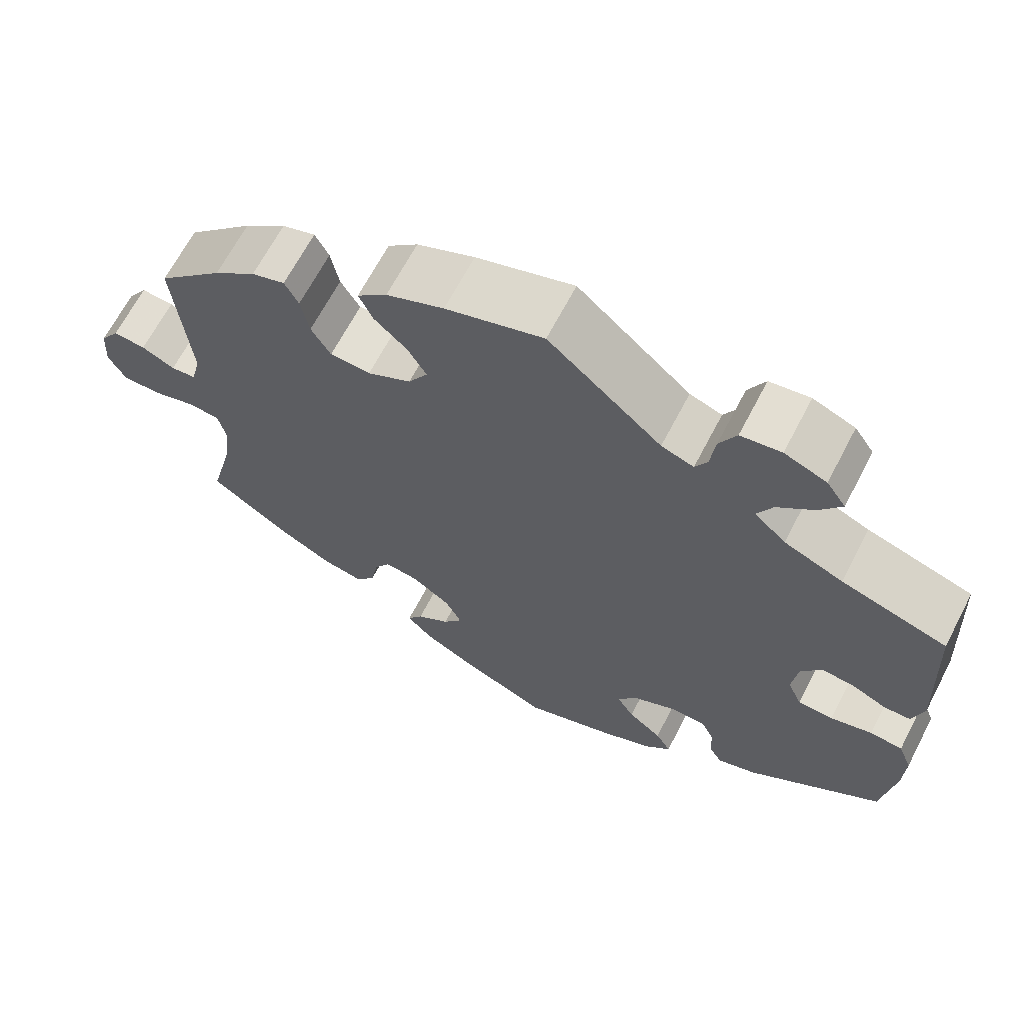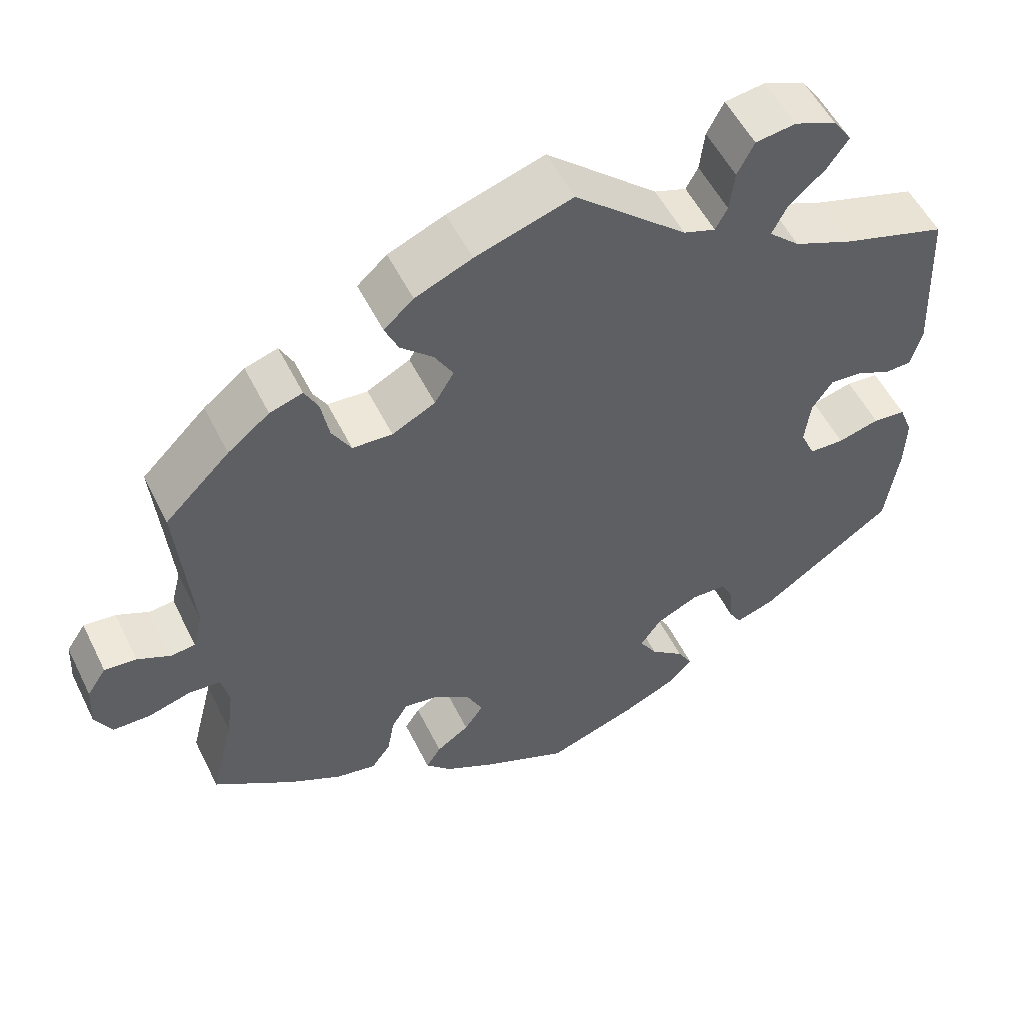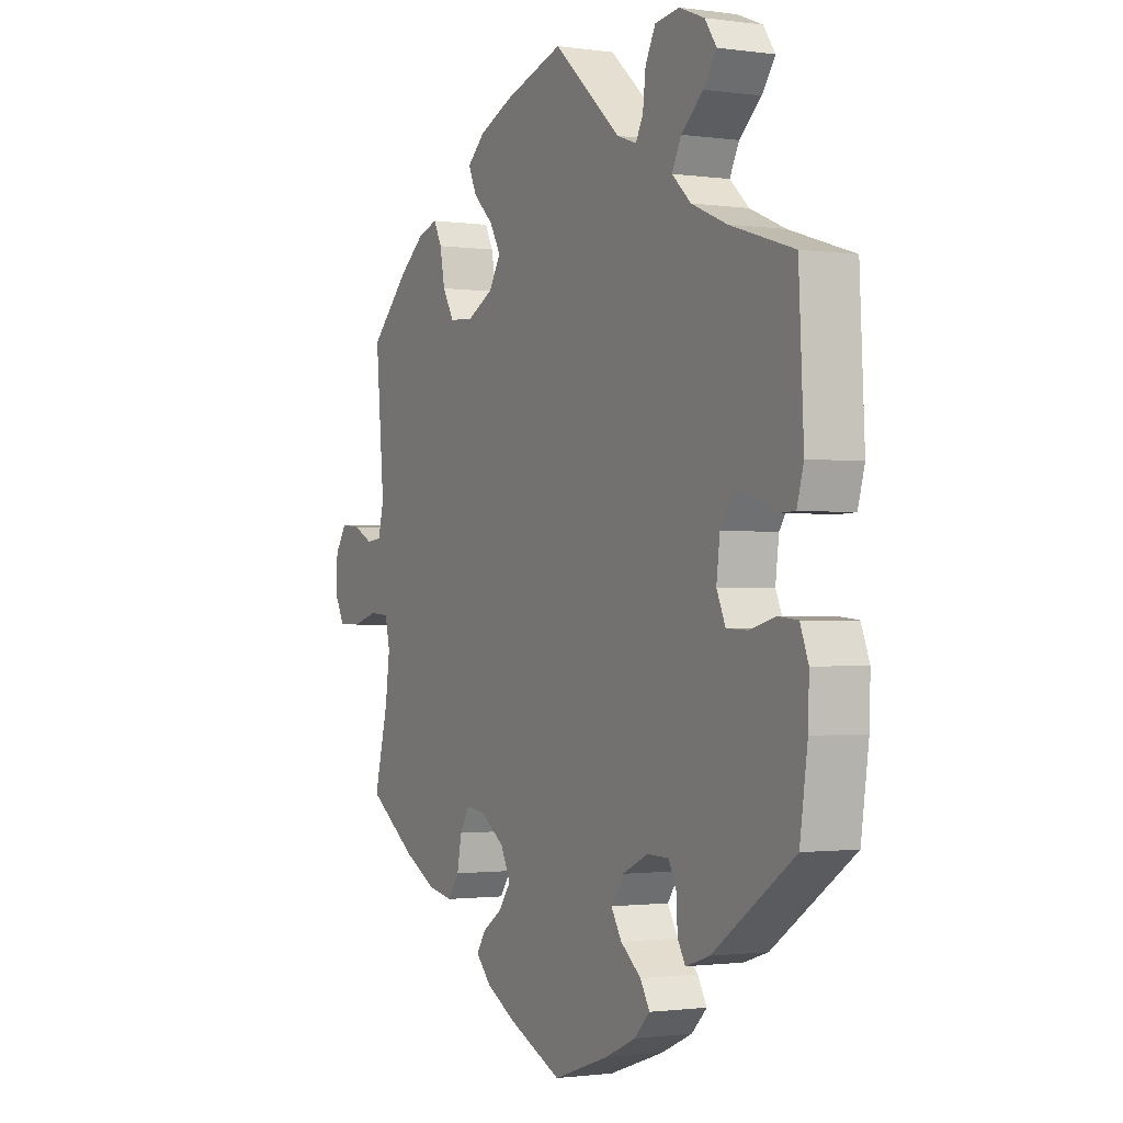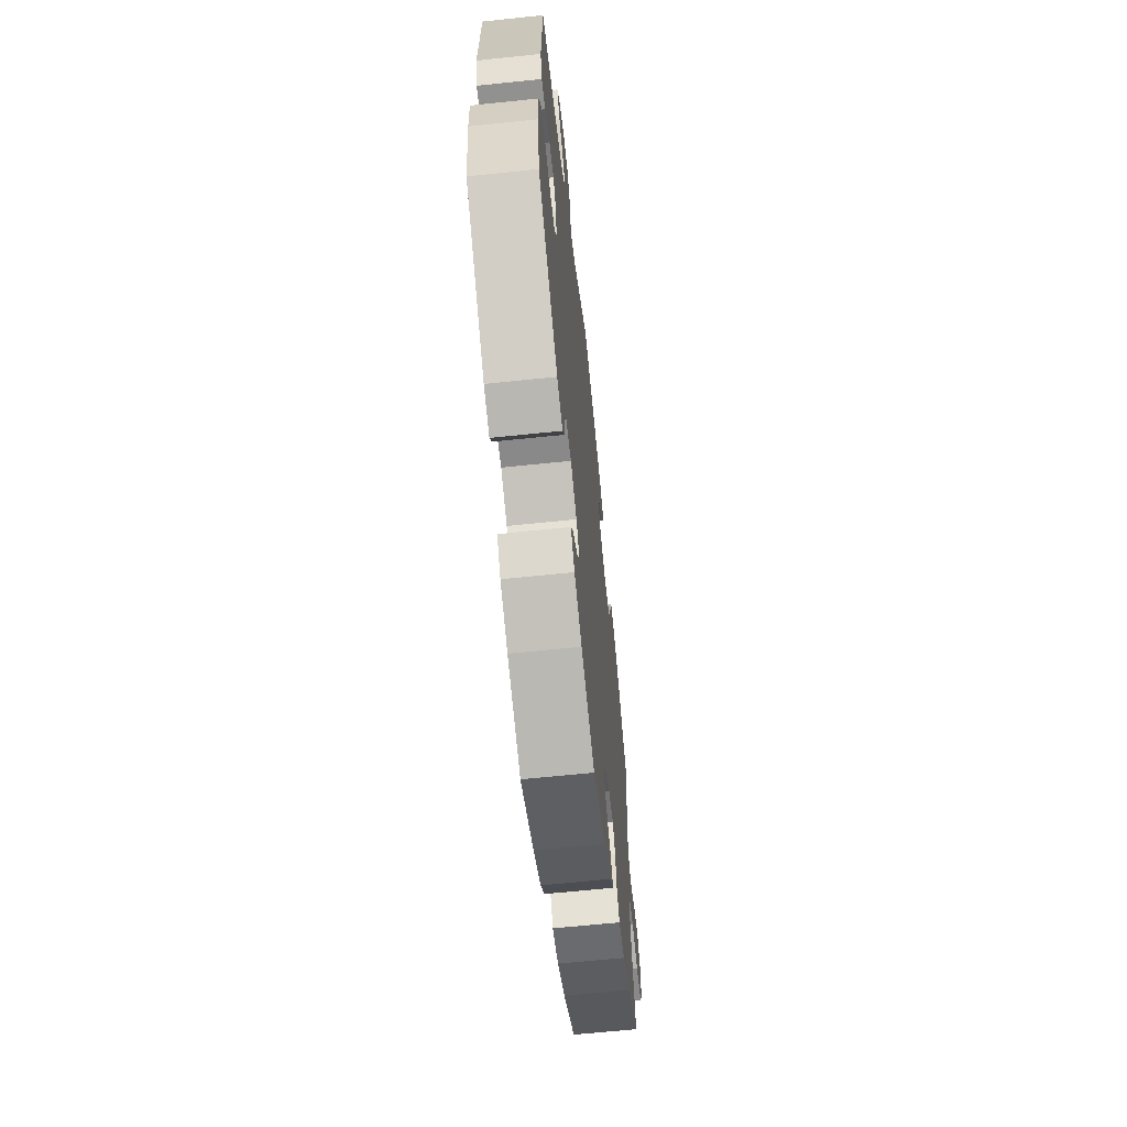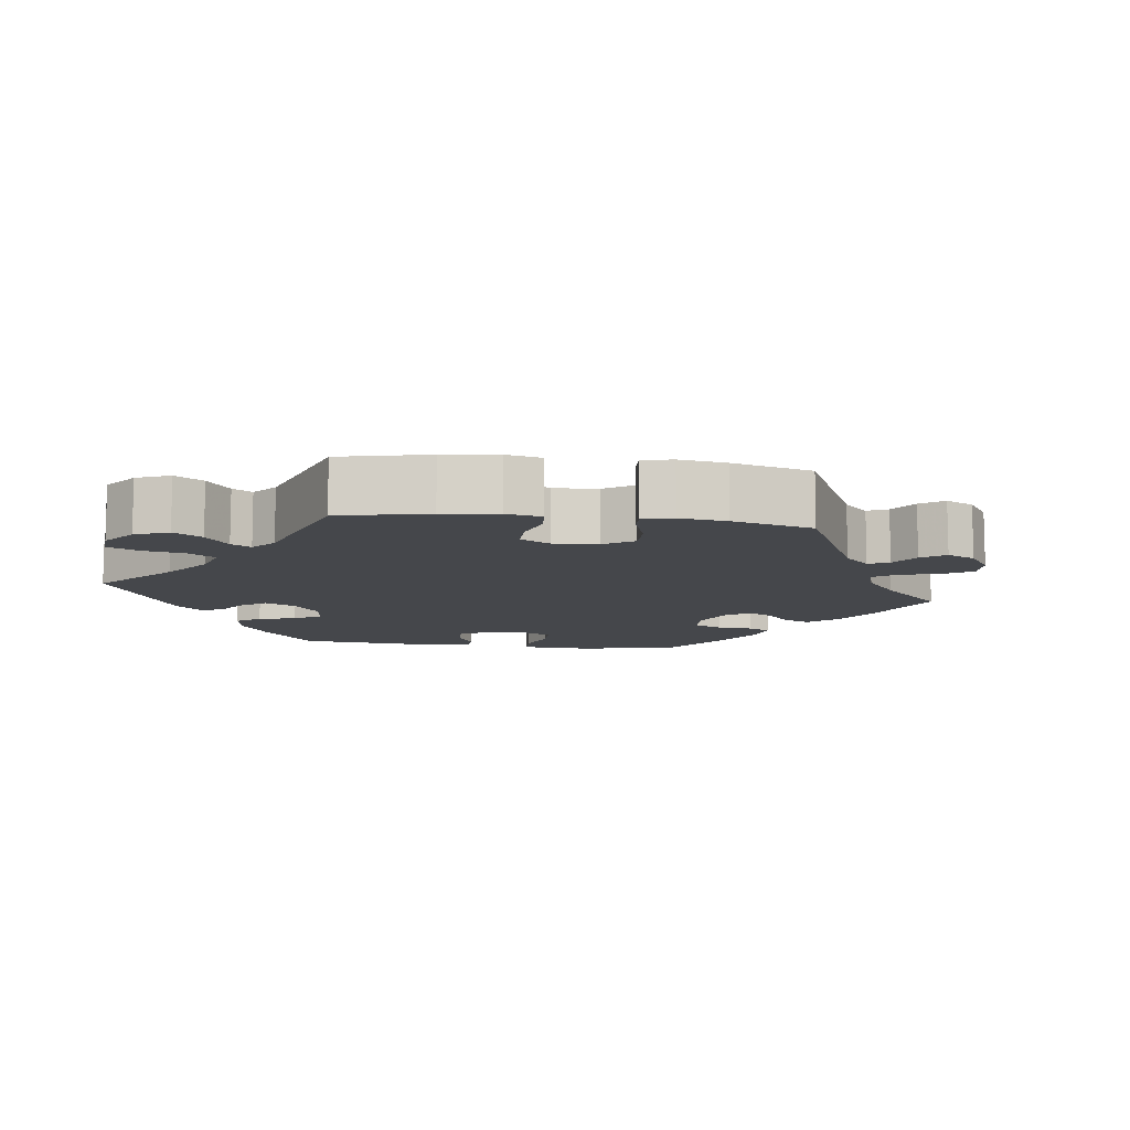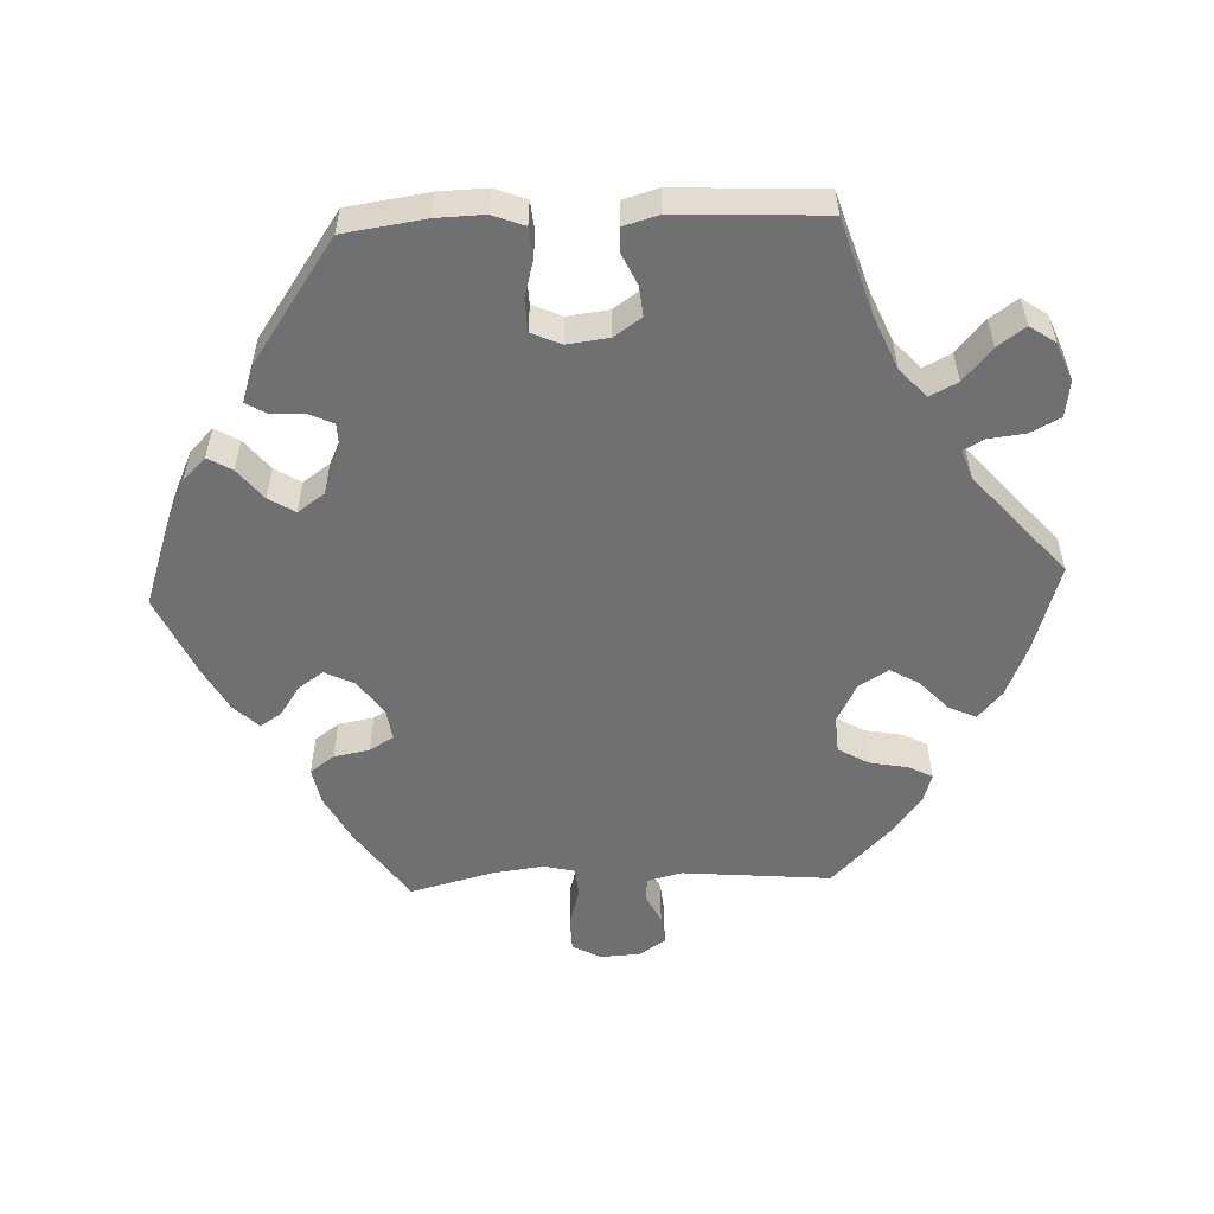
<metadata>
{"format":"obj","ext":"obj","renderer":"f3d","projection":"perspective","resolution":1024,"background":"white","views":[{"elev":66.3,"azim":-152.5,"up":"+Z"},{"elev":53.8,"azim":154.0,"up":"+Z"},{"elev":-1.2,"azim":-117.6,"up":"+Z"},{"elev":-64.3,"azim":-84.0,"up":"+Z"},{"elev":-10.3,"azim":22.5,"up":"+Y"},{"elev":-55.0,"azim":-87.6,"up":"+Y"}]}
</metadata>
<code>
v 0.12 0.07 0.54
v 0.191 0.07 0.51
v 0.228 0.07 0.477
v 0.211 0.07 0.439
v 0.17 0.07 0.401
v 0.147 0.07 0.361
v 0.171 0.07 0.321
v 0.225 0.07 0.293
v 0.275 0.07 0.296
v 0.299 0.07 0.337
v 0.309 0.07 0.39
v 0.326 0.07 0.423
v 0.367 0.07 0.41
v 0.419 0.07 0.369
v 0.5 0.07 0.289
v 0.482 0.07 0.085
v 0.494 0.07 0.037
v 0.525 0.07 0.034
v 0.566 0.07 0.054
v 0.606 0.07 0.058
v 0.63 0.07 0.022
v 0.633 0.07 -0.033
v 0.612 0.07 -0.072
v 0.565 0.07 -0.073
v 0.512 0.07 -0.058
v 0.472 0.07 -0.061
v 0.462 0.07 -0.105
v 0.471 0.07 -0.174
v 0.5 0.07 -0.289
v 0.399 0.07 -0.359
v 0.334 0.07 -0.394
v 0.283 0.07 -0.404
v 0.259 0.07 -0.371
v 0.25 0.07 -0.322
v 0.23 0.07 -0.289
v 0.188 0.07 -0.295
v 0.14 0.07 -0.329
v 0.12 0.07 -0.37
v 0.144 0.07 -0.404
v 0.185 0.07 -0.432
v 0.204 0.07 -0.461
v 0.172 0.07 -0.495
v 0.11 0.07 -0.529
v 0.001 0.07 -0.578
v -0.113 0.07 -0.539
v -0.177 0.07 -0.51
v -0.209 0.07 -0.478
v -0.19 0.07 -0.445
v -0.148 0.07 -0.411
v -0.126 0.07 -0.375
v -0.152 0.07 -0.338
v -0.205 0.07 -0.313
v -0.25 0.07 -0.314
v -0.266 0.07 -0.348
v -0.268 0.07 -0.394
v -0.284 0.07 -0.422
v -0.333 0.07 -0.406
v -0.501 0.07 -0.289
v -0.517 0.07 -0.177
v -0.519 0.07 -0.111
v -0.502 0.07 -0.067
v -0.461 0.07 -0.063
v -0.409 0.07 -0.077
v -0.365 0.07 -0.075
v -0.347 0.07 -0.034
v -0.354 0.07 0.023
v -0.38 0.07 0.061
v -0.421 0.07 0.057
v -0.464 0.07 0.037
v -0.497 0.07 0.038
v -0.511 0.07 0.087
v -0.501 0.07 0.289
v -0.37 0.07 0.33
v -0.297 0.07 0.361
v -0.258 0.07 0.397
v -0.277 0.07 0.435
v -0.322 0.07 0.474
v -0.349 0.07 0.512
v -0.325 0.07 0.547
v -0.273 0.07 0.568
v -0.223 0.07 0.561
v -0.202 0.07 0.52
v -0.196 0.07 0.469
v -0.181 0.07 0.441
v -0.141 0.07 0.455
v -0.001 0.07 0.578
v 0.12 0 0.54
v 0.191 0 0.51
v 0.228 0 0.477
v 0.211 0 0.439
v 0.17 0 0.401
v 0.147 0 0.361
v 0.171 0 0.321
v 0.225 0 0.293
v 0.275 0 0.296
v 0.299 0 0.337
v 0.309 0 0.39
v 0.326 0 0.423
v 0.367 0 0.41
v 0.419 0 0.369
v 0.5 0 0.289
v 0.482 0 0.085
v 0.494 0 0.037
v 0.525 0 0.034
v 0.566 0 0.054
v 0.606 0 0.058
v 0.63 0 0.022
v 0.633 0 -0.033
v 0.612 0 -0.072
v 0.565 0 -0.073
v 0.512 0 -0.058
v 0.472 0 -0.061
v 0.462 0 -0.105
v 0.471 0 -0.174
v 0.5 0 -0.289
v 0.399 0 -0.359
v 0.334 0 -0.394
v 0.283 0 -0.404
v 0.259 0 -0.371
v 0.25 0 -0.322
v 0.23 0 -0.289
v 0.188 0 -0.295
v 0.14 0 -0.329
v 0.12 0 -0.37
v 0.144 0 -0.404
v 0.185 0 -0.432
v 0.204 0 -0.461
v 0.172 0 -0.495
v 0.11 0 -0.529
v 0.001 0 -0.578
v -0.113 0 -0.539
v -0.177 0 -0.51
v -0.209 0 -0.478
v -0.19 0 -0.445
v -0.148 0 -0.411
v -0.126 0 -0.375
v -0.152 0 -0.338
v -0.205 0 -0.313
v -0.25 0 -0.314
v -0.266 0 -0.348
v -0.268 0 -0.394
v -0.284 0 -0.422
v -0.333 0 -0.406
v -0.501 0 -0.289
v -0.517 0 -0.177
v -0.519 0 -0.111
v -0.502 0 -0.067
v -0.461 0 -0.063
v -0.409 0 -0.077
v -0.365 0 -0.075
v -0.347 0 -0.034
v -0.354 0 0.023
v -0.38 0 0.061
v -0.421 0 0.057
v -0.464 0 0.037
v -0.497 0 0.038
v -0.511 0 0.087
v -0.501 0 0.289
v -0.37 0 0.33
v -0.297 0 0.361
v -0.258 0 0.397
v -0.277 0 0.435
v -0.322 0 0.474
v -0.349 0 0.512
v -0.325 0 0.547
v -0.273 0 0.568
v -0.223 0 0.561
v -0.202 0 0.52
v -0.196 0 0.469
v -0.181 0 0.441
v -0.141 0 0.455
v -0.001 0 0.578
f 85 86 1 2
f 84 85 2 3
f 80 81 82 83
f 80 83 84
f 79 80 84
f 76 77 78 79
f 75 76 79 84
f 74 75 84 3
f 70 71 72 73
f 68 69 70 73
f 67 68 73 74
f 66 67 74 3
f 60 61 62 63
f 60 63 64
f 59 60 64
f 58 59 64
f 57 58 64
f 54 55 56 57
f 53 54 57 64
f 52 53 64 65
f 46 47 48 49
f 46 49 50
f 45 46 50
f 44 45 50
f 43 44 50
f 42 43 50 51
f 39 40 41 42
f 38 39 42 51
f 31 32 33 34
f 31 34 35
f 28 29 30 31
f 27 28 31 35
f 26 27 35 36
f 22 23 24 25
f 22 25 26
f 21 22 26
f 18 19 20 21
f 17 18 21 26
f 16 17 26 36
f 10 11 12 13
f 9 10 13 14
f 66 3 4 5
f 66 5 6
f 65 66 6 7
f 52 65 7 8
f 37 38 51 52
f 37 52 8 9
f 15 16 36 37
f 9 14 15 37
f 88 87 172 171
f 89 88 171 170
f 169 168 167 166
f 170 169 166
f 170 166 165
f 165 164 163 162
f 170 165 162 161
f 89 170 161 160
f 159 158 157 156
f 159 156 155 154
f 160 159 154 153
f 89 160 153 152
f 149 148 147 146
f 150 149 146
f 150 146 145
f 150 145 144
f 150 144 143
f 143 142 141 140
f 150 143 140 139
f 151 150 139 138
f 135 134 133 132
f 136 135 132
f 136 132 131
f 136 131 130
f 136 130 129
f 137 136 129 128
f 128 127 126 125
f 137 128 125 124
f 120 119 118 117
f 121 120 117
f 117 116 115 114
f 121 117 114 113
f 122 121 113 112
f 111 110 109 108
f 112 111 108
f 112 108 107
f 107 106 105 104
f 112 107 104 103
f 122 112 103 102
f 99 98 97 96
f 100 99 96 95
f 91 90 89 152
f 92 91 152
f 93 92 152 151
f 94 93 151 138
f 138 137 124 123
f 95 94 138 123
f 123 122 102 101
f 123 101 100 95
f 1 87 88 2
f 2 88 89 3
f 3 89 90 4
f 4 90 91 5
f 5 91 92 6
f 6 92 93 7
f 7 93 94 8
f 8 94 95 9
f 9 95 96 10
f 10 96 97 11
f 11 97 98 12
f 12 98 99 13
f 13 99 100 14
f 14 100 101 15
f 15 101 102 16
f 16 102 103 17
f 17 103 104 18
f 18 104 105 19
f 19 105 106 20
f 20 106 107 21
f 21 107 108 22
f 22 108 109 23
f 23 109 110 24
f 24 110 111 25
f 25 111 112 26
f 26 112 113 27
f 27 113 114 28
f 28 114 115 29
f 29 115 116 30
f 30 116 117 31
f 31 117 118 32
f 32 118 119 33
f 33 119 120 34
f 34 120 121 35
f 35 121 122 36
f 36 122 123 37
f 37 123 124 38
f 38 124 125 39
f 39 125 126 40
f 40 126 127 41
f 41 127 128 42
f 42 128 129 43
f 43 129 130 44
f 44 130 131 45
f 45 131 132 46
f 46 132 133 47
f 47 133 134 48
f 48 134 135 49
f 49 135 136 50
f 50 136 137 51
f 51 137 138 52
f 52 138 139 53
f 53 139 140 54
f 54 140 141 55
f 55 141 142 56
f 56 142 143 57
f 57 143 144 58
f 58 144 145 59
f 59 145 146 60
f 60 146 147 61
f 61 147 148 62
f 62 148 149 63
f 63 149 150 64
f 64 150 151 65
f 65 151 152 66
f 66 152 153 67
f 67 153 154 68
f 68 154 155 69
f 69 155 156 70
f 70 156 157 71
f 71 157 158 72
f 72 158 159 73
f 73 159 160 74
f 74 160 161 75
f 75 161 162 76
f 76 162 163 77
f 77 163 164 78
f 78 164 165 79
f 79 165 166 80
f 80 166 167 81
f 81 167 168 82
f 82 168 169 83
f 83 169 170 84
f 84 170 171 85
f 85 171 172 86
f 86 172 87 1

</code>
